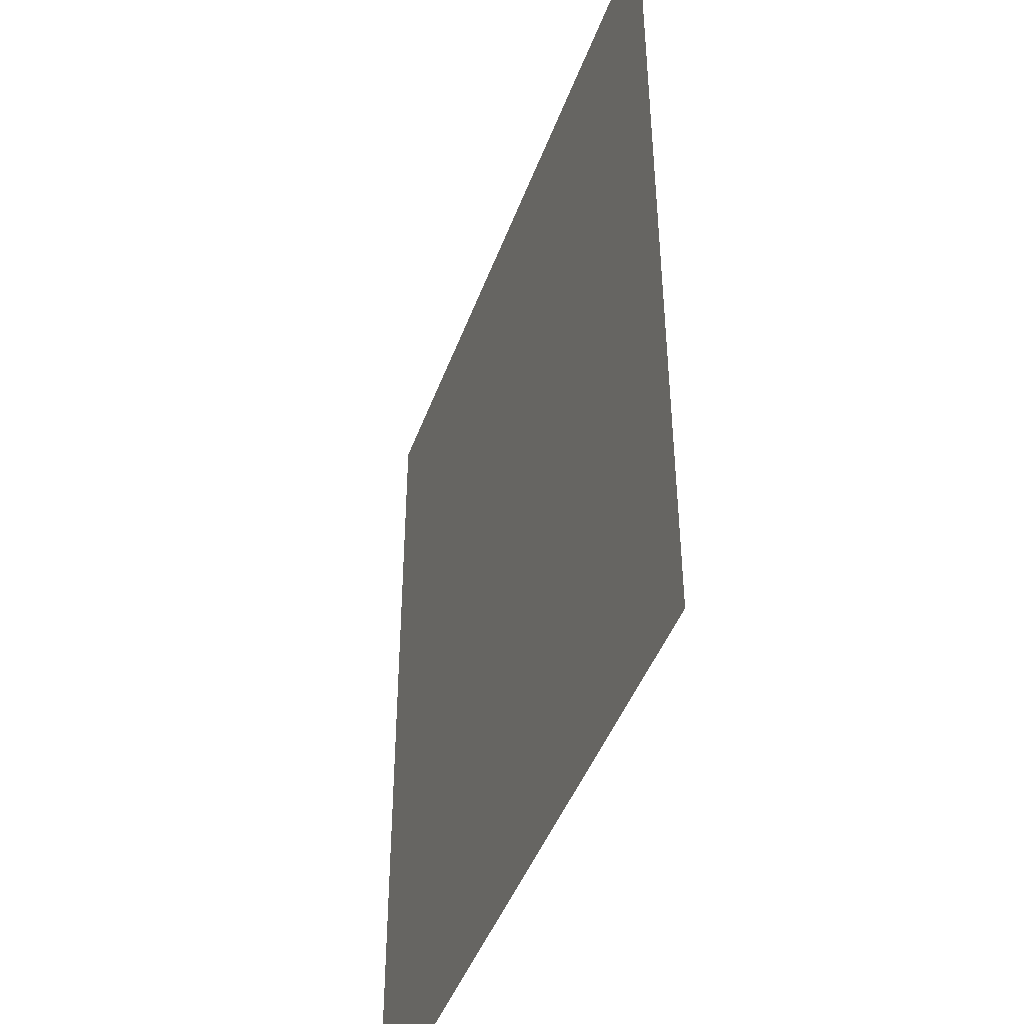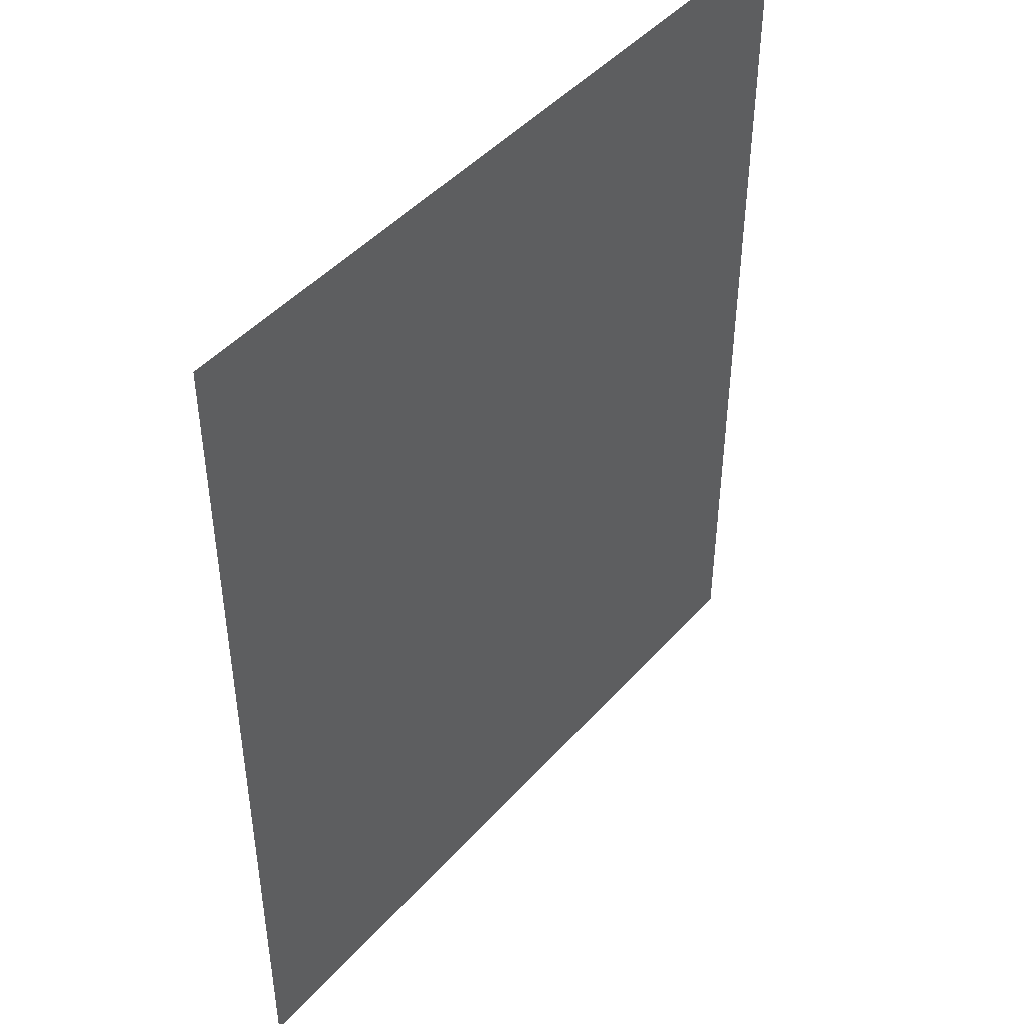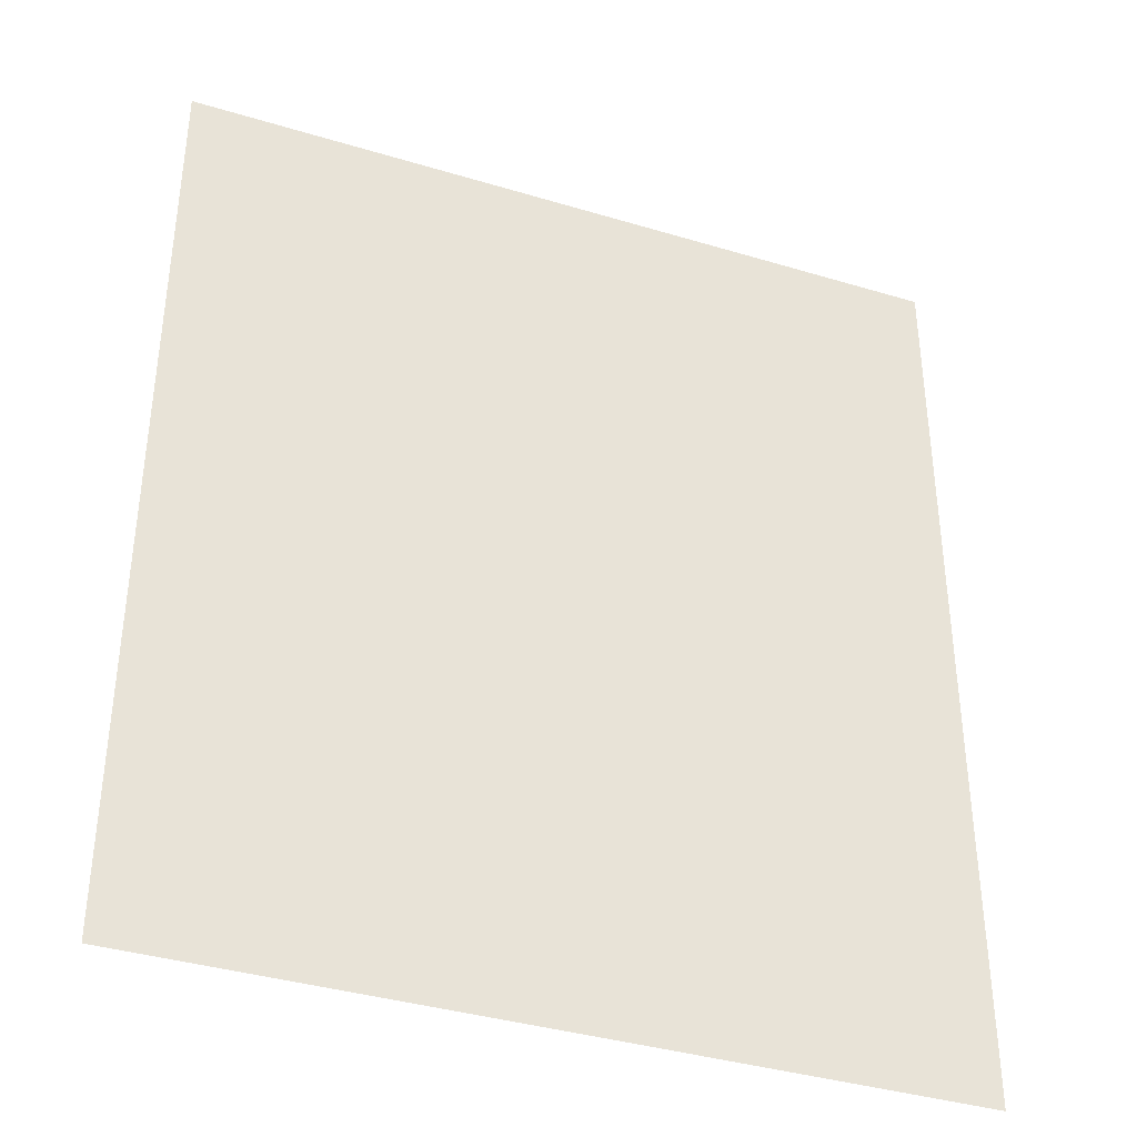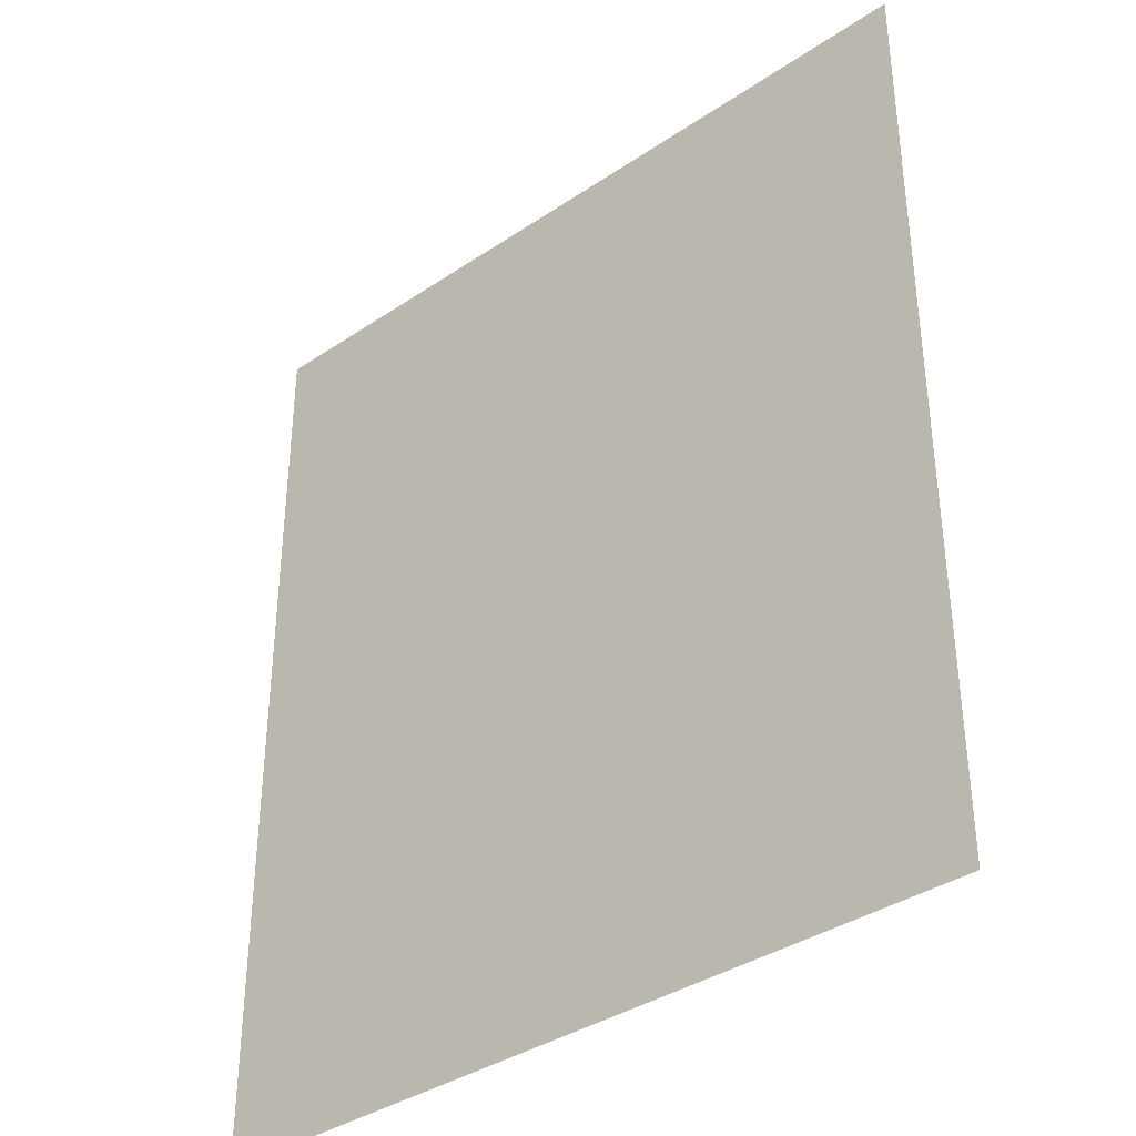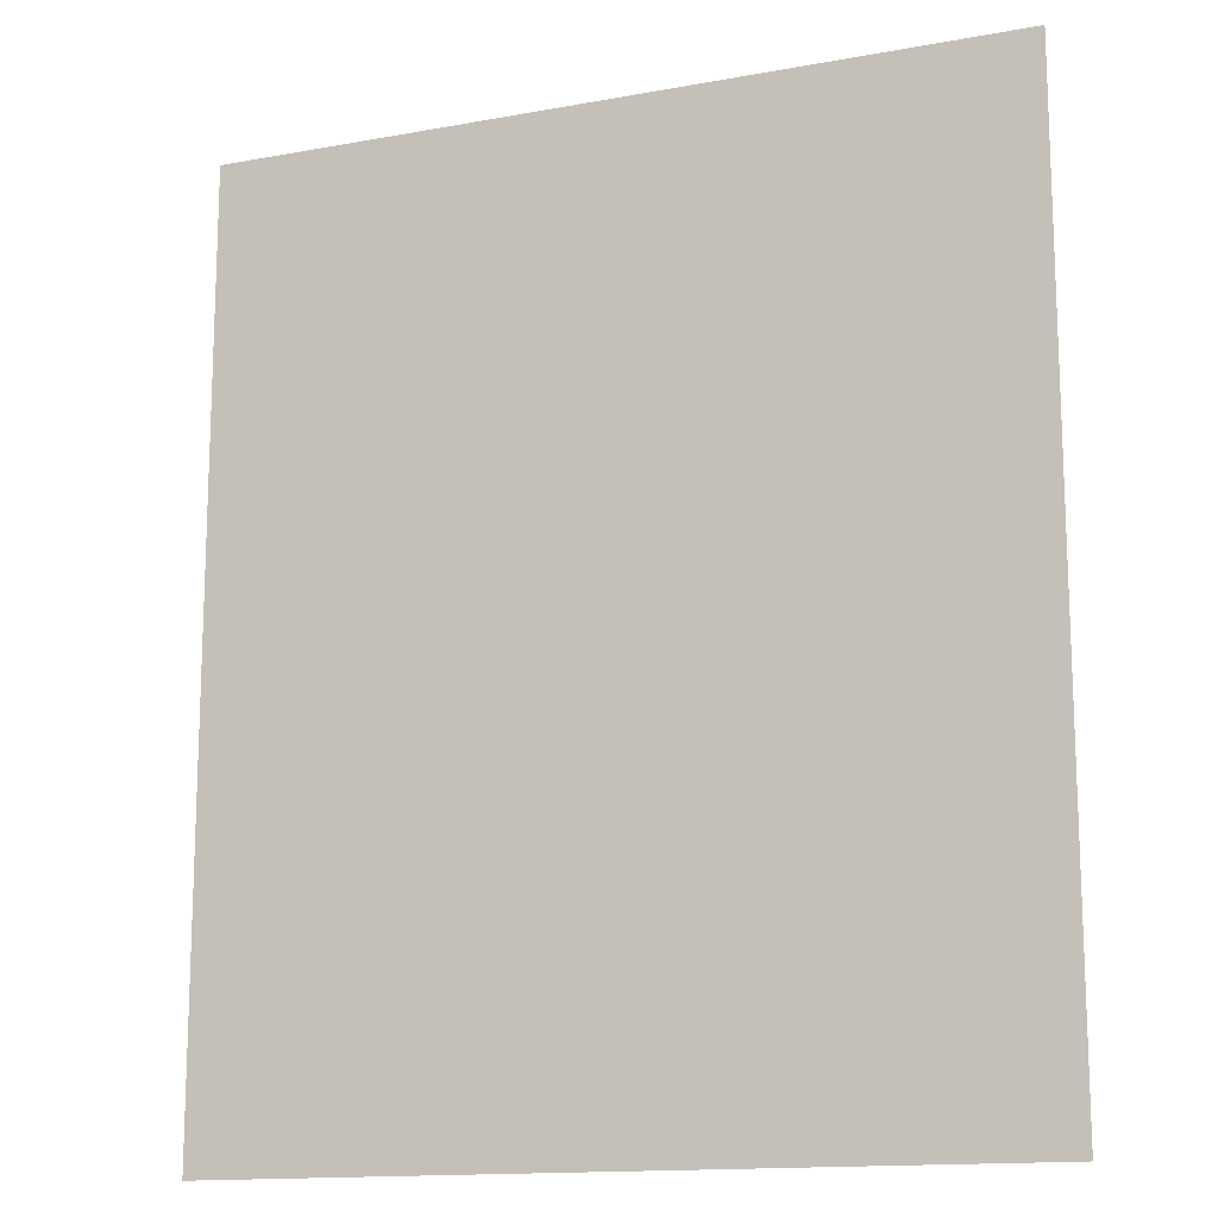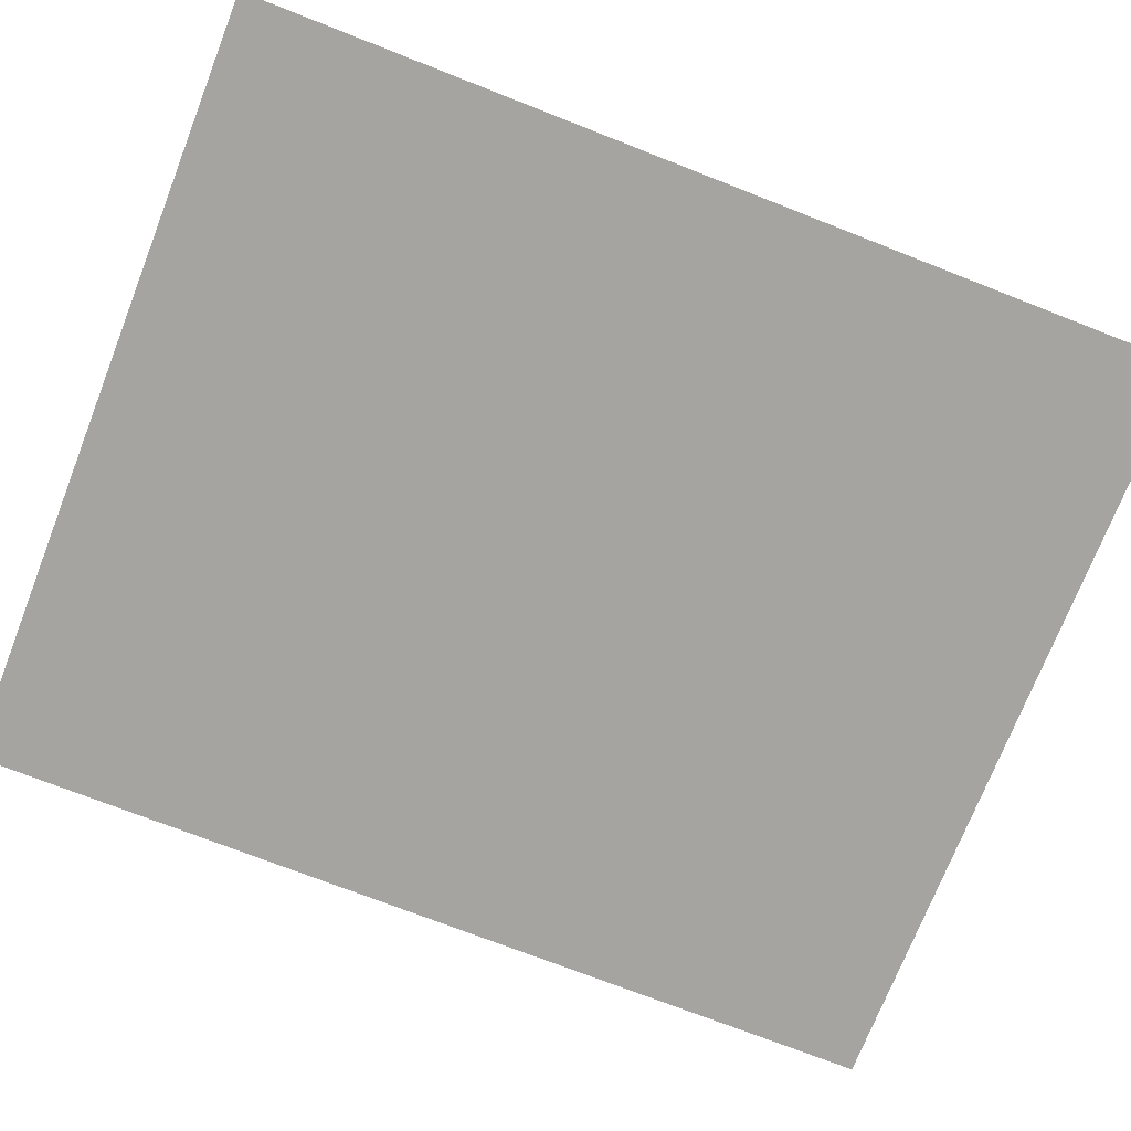
<metadata>
{"format":"obj","ext":"obj","renderer":"f3d","projection":"perspective","resolution":1024,"background":"white","views":[{"elev":-44.6,"azim":-109.4,"up":"+Z"},{"elev":45.6,"azim":128.8,"up":"+Z"},{"elev":-37.9,"azim":-21.0,"up":"+Z"},{"elev":-37.1,"azim":41.0,"up":"+Z"},{"elev":-14.4,"azim":-158.2,"up":"+Z"},{"elev":-73.2,"azim":68.6,"up":"+Y"}]}
</metadata>
<code>
v  958.3 129 -1060
v  -1021 129 -1060
v  -1021 129 1294
v  958.3 129 1294
g B3A_T_tujian_007_tingchewei
f 1 2 3 4

</code>
